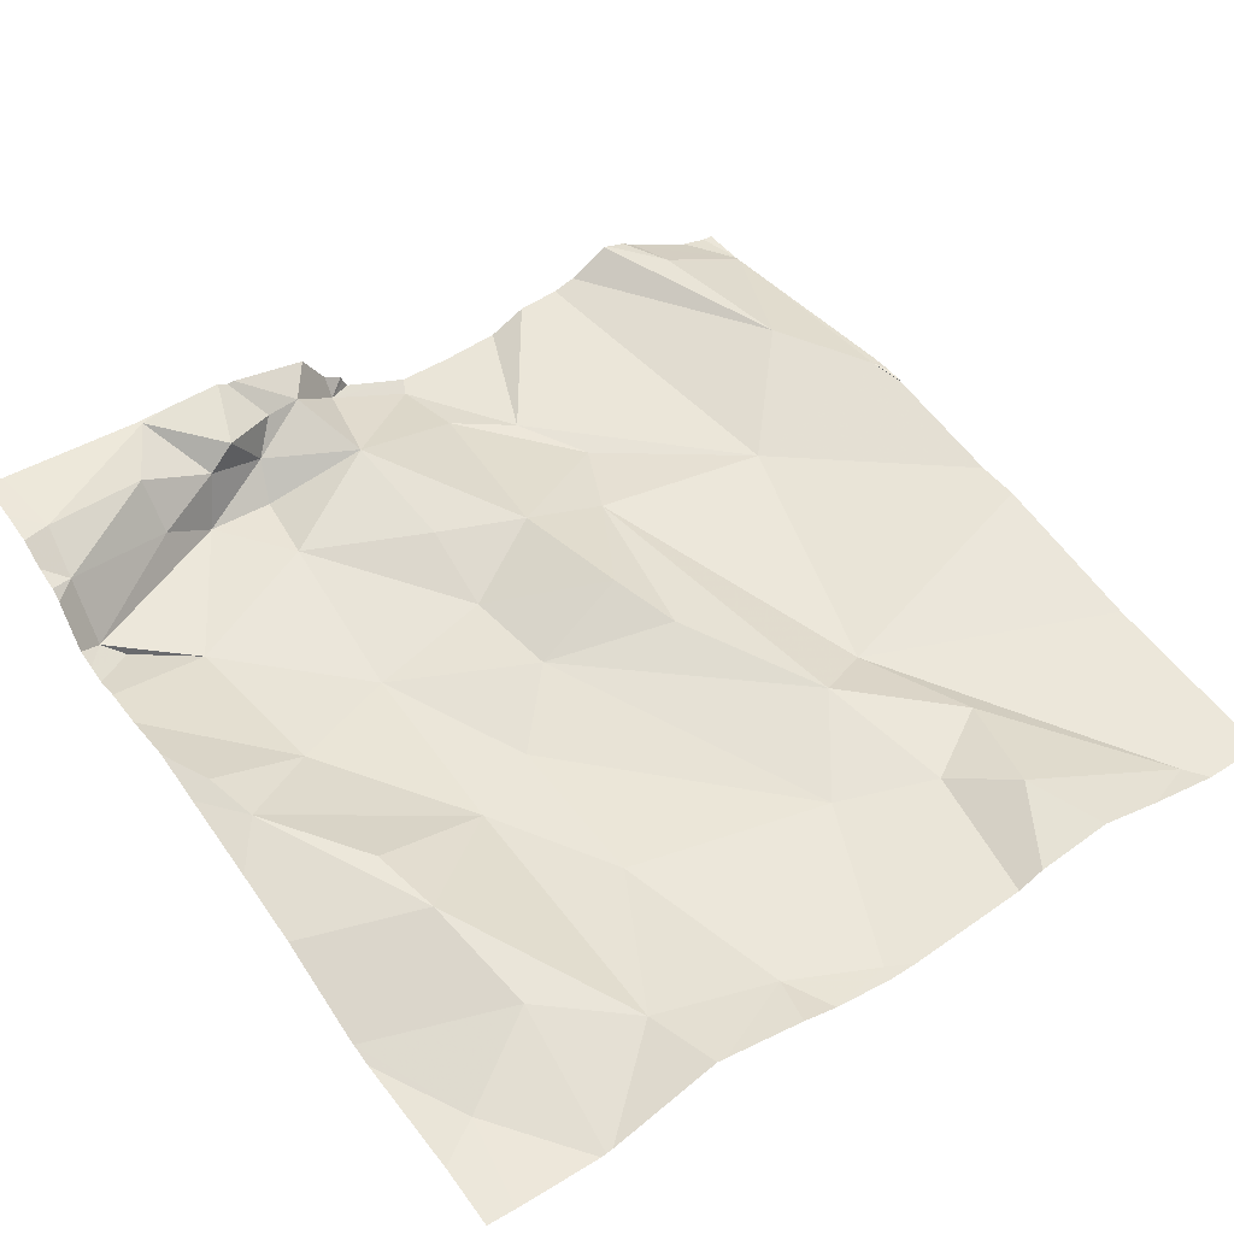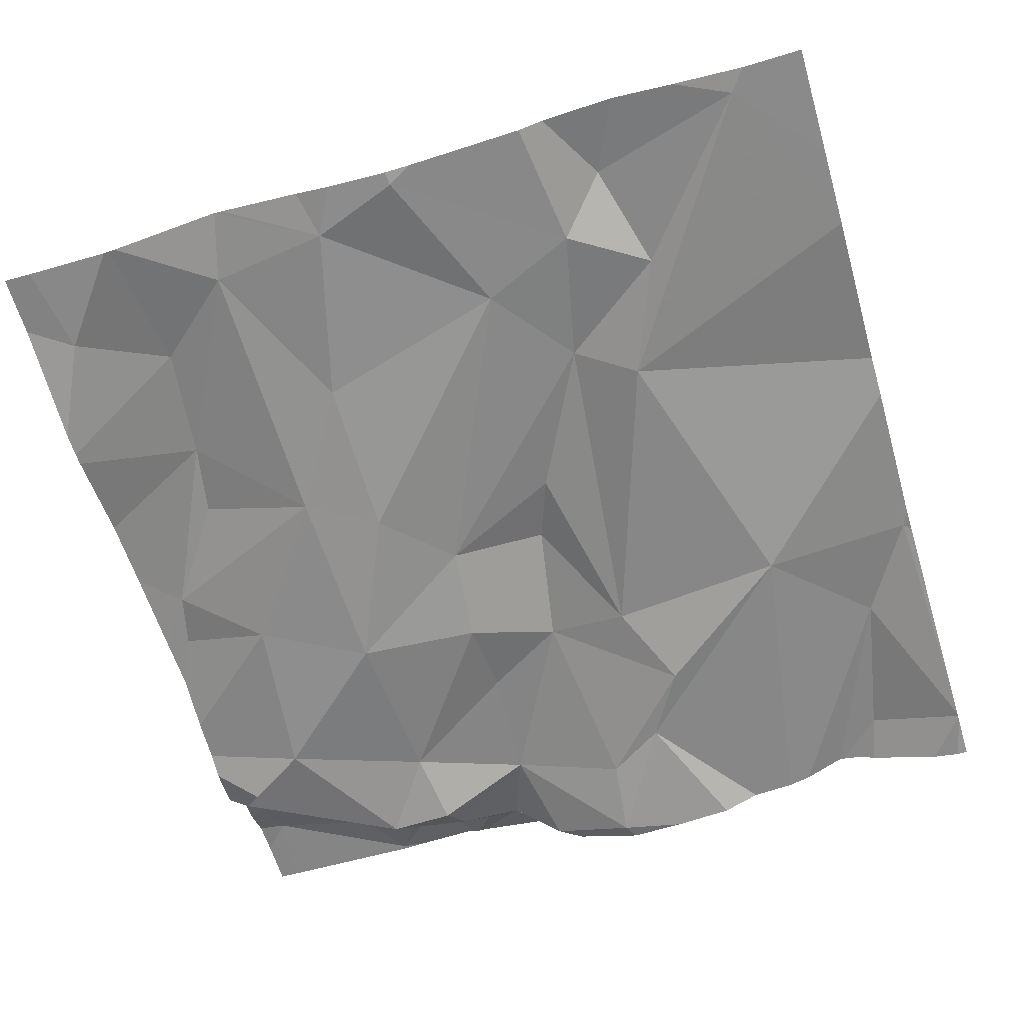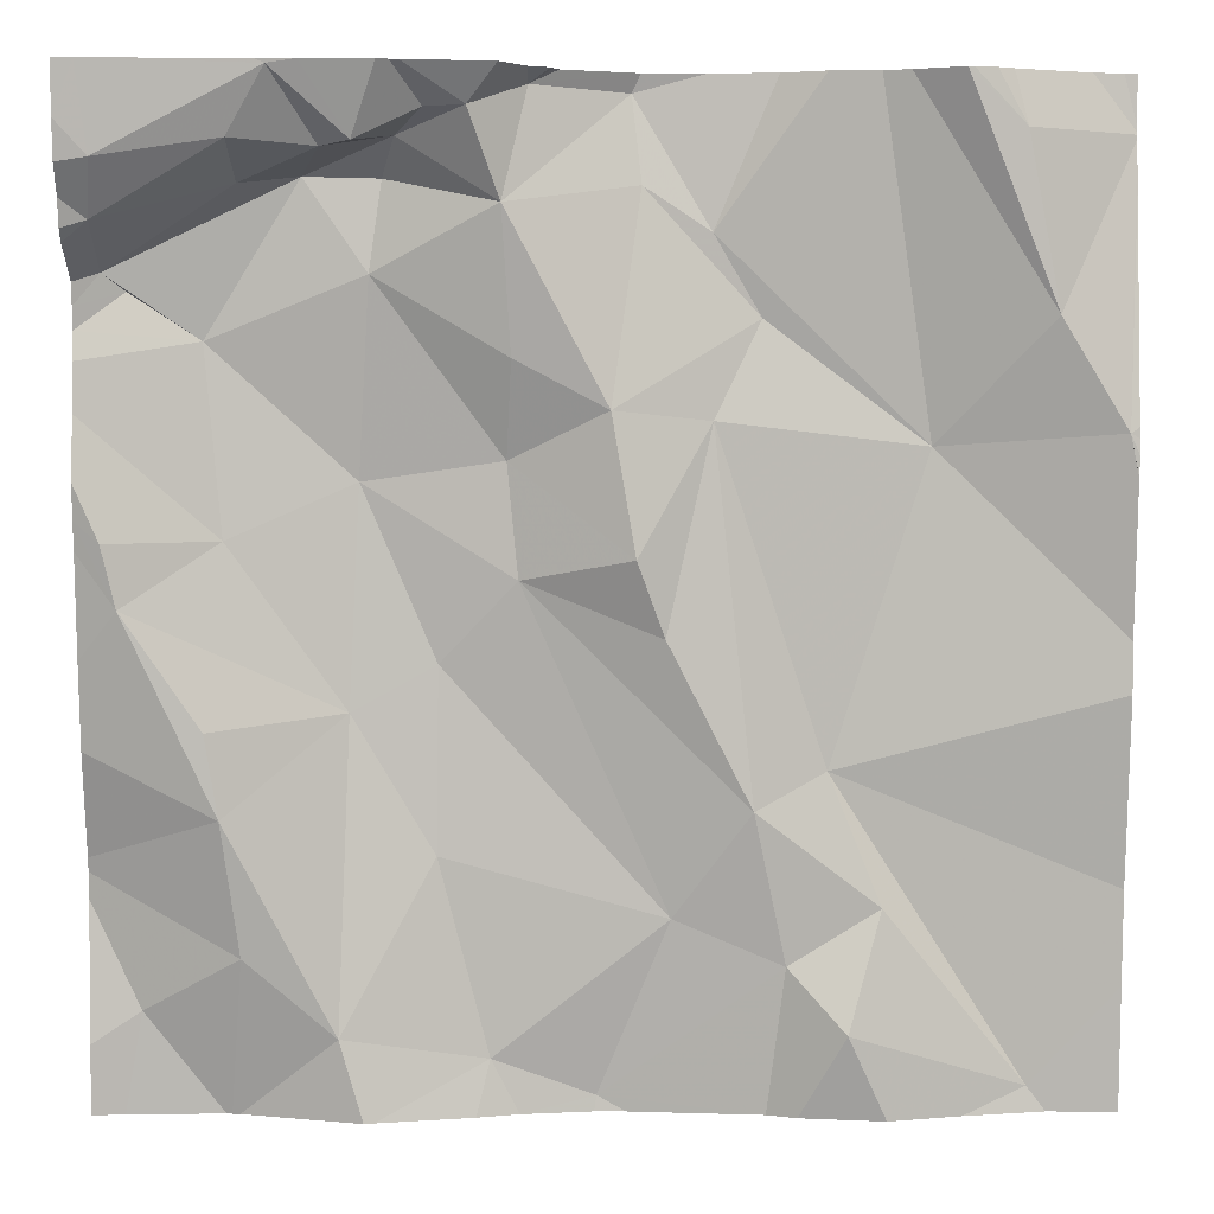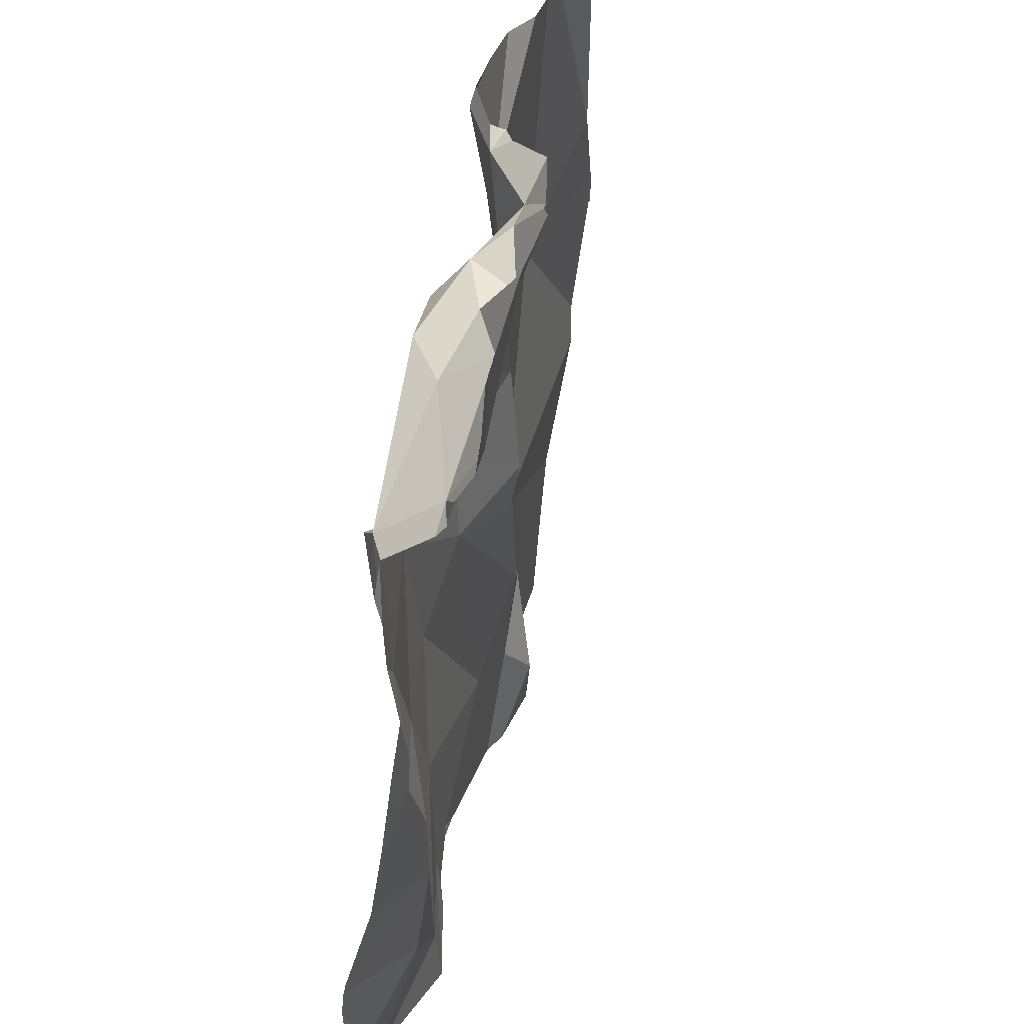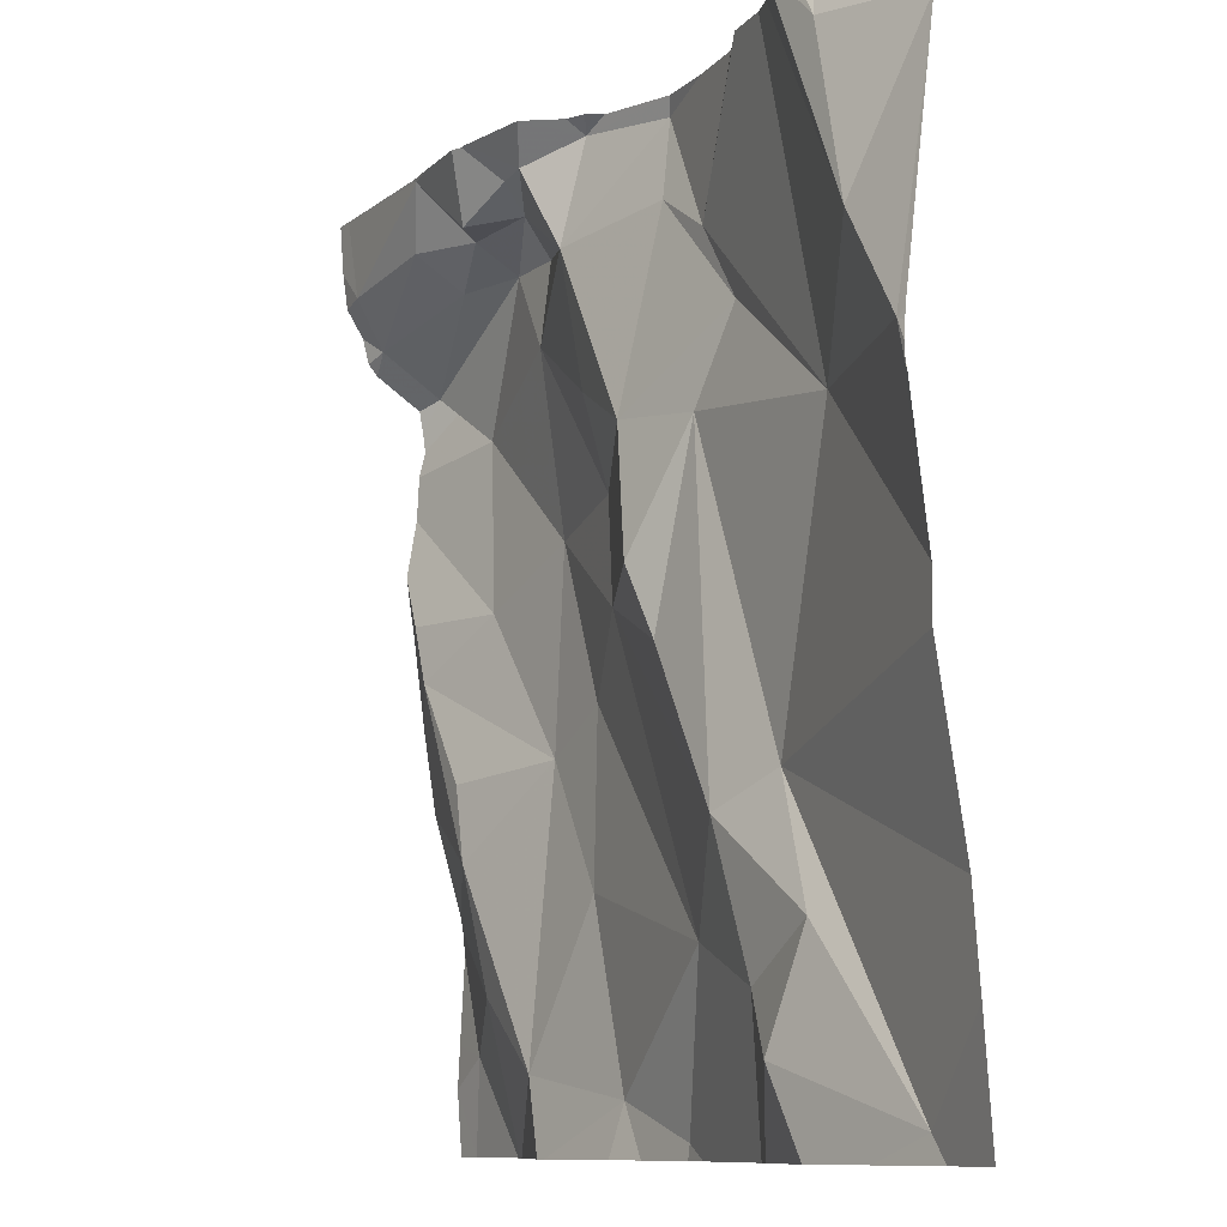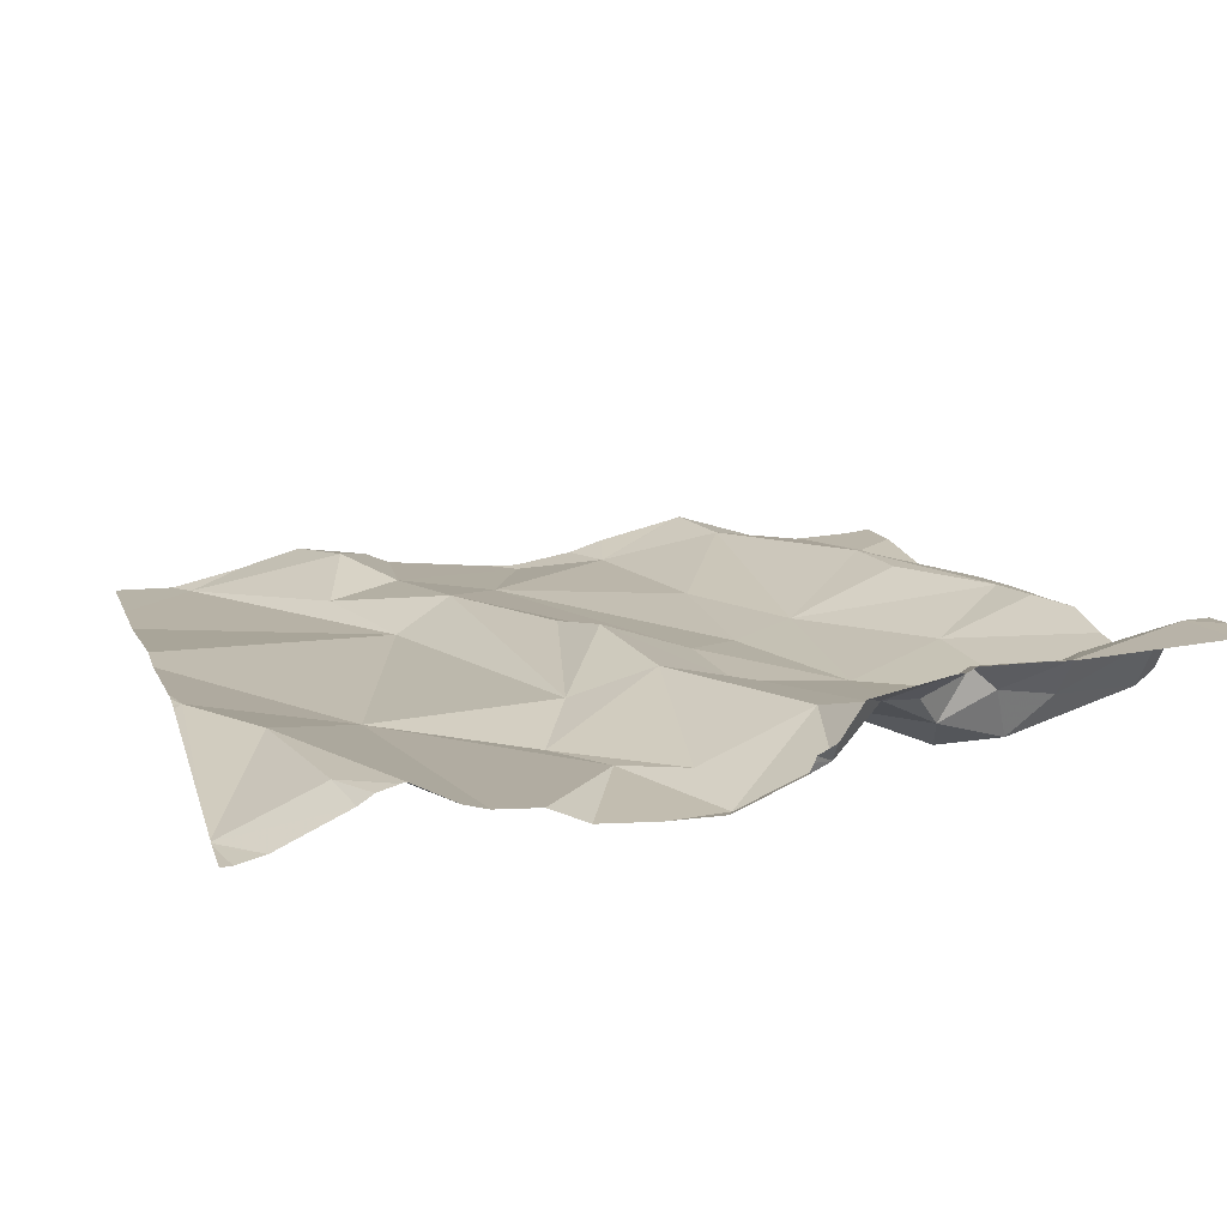
<metadata>
{"format":"obj","ext":"obj","renderer":"f3d","projection":"perspective","resolution":1024,"background":"white","views":[{"elev":48.3,"azim":-35.1,"up":"+Z"},{"elev":-66.7,"azim":16.4,"up":"+Z"},{"elev":4.1,"azim":-0.6,"up":"+Y"},{"elev":36.2,"azim":-78.1,"up":"+Y"},{"elev":-9.9,"azim":63.4,"up":"+Y"},{"elev":17.0,"azim":164.0,"up":"+Z"}]}
</metadata>
<code>
v -113.7 279.4 501.2
v -114.1 279.4 501.2
v -114.3 278.8 501.2
v -114.4 278.9 501.2
v -114.2 278.8 501.1
v -114.2 278.5 501.1
v -114.1 279.4 501.2
v -114 279.4 501.2
v -114.4 279.2 501.2
v -113.5 279.3 501.1
v -113.5 278.8 501.1
v -114.3 278.7 501.2
v -113.5 279.3 501.1
v -114.4 279.4 501.3
v -114.4 278.5 501.1
v -114.3 278.6 501.1
v -114.1 278.6 501.1
v -114.4 278.9 501.2
v -113.5 278.5 501.1
v -113.5 279 501.2
v -113.8 279.4 501.1
v -114.2 279 501.1
v -114.3 278.9 501.1
v -114.3 279.1 501.1
v -114.2 279.4 501.2
v -114.4 279.3 501.2
v -114 278.5 501.1
v -113.5 279.3 501.1
v -113.5 279 501.2
v -114.1 279.3 501.2
v -114.1 279.3 501.2
v -114.4 279.2 501.1
v -114.2 279.3 501.1
v -114.1 279.2 501.1
v -114.2 279.3 501.2
v -114.2 279.3 501.2
v -114.1 279.4 501.2
v -114.4 279.2 501.1
v -114 278.9 501.1
v -114.1 278.8 501.1
v -114 279 501.1
v -114 279.1 501.2
v -114 279.2 501.2
v -113.9 279.1 501.2
v -114.3 279.3 501.2
v -114.1 279.3 501.2
v -114.3 279.3 501.2
v -113.5 278.6 501.1
v -113.5 278.8 501.1
v -113.9 278.9 501.2
v -114.1 279.3 501.1
v -114 279.3 501.2
v -113.9 278.6 501.1
v -113.9 279.3 501.1
v -114.2 278.4 501.1
v -114.3 278.4 501.1
v -113.5 279 501.2
v -113.7 278.5 501.1
v -114.2 279.4 501.2
v -114 279.4 501.2
v -113.7 278.7 501.1
v -113.6 279 501.1
v -114.3 278.4 501.1
v -113.8 279.2 501.1
v -113.8 278.5 501.1
v -113.7 278.6 501.1
v -113.5 278.4 501.1
v -114.1 278.4 501.1
v -113.9 278.4 501.1
v -114 278.4 501.1
v -113.8 279.1 501.1
v -113.8 279 501.1
v -113.8 278.7 501.1
v -113.9 278.9 501.2
v -113.5 279.1 501.2
v -114.1 278.4 501.1
v -114.3 278.4 501.1
v -114.2 279.4 501.2
v -113.5 278.4 501.1
v -113.9 279.3 501.1
v -113.6 279.3 501.2
v -114.4 278.4 501.1
v -114.4 279.2 501.2
v -114.4 279.2 501.2
v -114.4 278.6 501.1
v -114.4 278.7 501.1
v -114.4 279 501.2
v -114.4 279 501.2
v -114.4 278.5 501.1
v -114.4 278.5 501.1
v -114.4 278.6 501.1
v -114.4 278.6 501.1
v -114.2 279.4 501.2
v -114.4 279.1 501.2
v -114.4 279.1 501.2
v -114.4 278.8 501.2
v -114.4 278.9 501.2
v -114.4 279.3 501.2
v -114.4 279.2 501.2
v -114.4 279.3 501.2
v -114.4 279.3 501.2
v -114.4 279.1 501.2
v -114.4 279.1 501.2
v -114.4 279.2 501.2
v -113.5 279.3 501.1
v -113.5 279.3 501.1
v -113.5 279 501.2
v -113.5 279 501.2
v -113.5 279 501.2
v -113.7 278.4 501.1
v -113.8 278.4 501.1
v -113.8 278.4 501.1
v -113.6 278.4 501.1
v -113.5 278.4 501.1
v -113.9 278.4 501.1
v -113.9 278.4 501.1
v -114.4 278.4 501.1
v -114.4 278.4 501.1
v -113.5 278.4 501.1
v -113.8 279.4 501.1
v -113.9 279.4 501.1
v -113.7 279.4 501.2
v -113.7 279.4 501.2
v -113.6 279.4 501.2
v -113.6 279.4 501.2
v -113.5 279.4 501.1
v -114 279.4 501.2
v -113.6 279.4 501.2
v -113.6 279.4 501.2
v -114 279.4 501.2
v -114 279.4 501.2
v -113.5 279.4 501.1
v -113.5 279.4 501.1
v -113.5 279.4 501.1
v -113.5 279.4 501.1
v -114.4 279.4 501.3
v -114.4 279.4 501.3
f 4 3 5
f 113 67 110
f 109 57 20
f 16 15 77
f 17 5 6
f 112 65 69
f 23 22 24
f 23 4 5
f 14 25 93
f 27 6 55
f 122 62 75
f 108 57 107
f 12 3 4
f 37 30 2
f 33 32 24
f 34 33 24
f 36 35 25
f 16 12 85
f 15 16 91
f 17 6 27
f 56 16 63
f 82 90 117
f 38 32 94
f 6 12 16
f 40 39 22
f 121 54 120
f 5 12 6
f 41 34 22
f 22 34 24
f 43 42 44
f 86 4 96
f 39 41 22
f 25 45 36
f 46 36 33
f 4 18 87
f 107 57 49
f 33 36 47
f 35 36 46
f 9 32 47
f 32 38 24
f 39 50 41
f 111 58 65
f 36 45 47
f 23 18 4
f 12 5 3
f 105 106 126
f 35 46 31
f 59 35 7
f 43 34 42
f 44 42 41
f 84 26 100
f 33 47 32
f 26 45 25
f 33 34 51
f 42 34 41
f 52 30 43
f 60 52 8
f 88 23 102
f 102 24 103
f 32 9 99
f 43 46 51
f 105 81 13
f 40 17 53
f 22 23 5
f 26 9 45
f 47 45 9
f 120 54 21
f 53 17 27
f 35 31 37
f 30 31 46
f 24 38 95
f 43 30 46
f 5 40 22
f 51 46 33
f 34 43 51
f 43 54 52
f 40 5 17
f 21 64 1
f 49 61 11
f 54 64 21
f 111 65 112
f 61 66 67
f 69 65 53
f 110 58 111
f 79 19 67
f 62 71 72
f 74 73 72
f 48 67 19
f 13 57 28
f 67 58 110
f 1 64 62
f 50 39 74
f 65 58 66
f 27 69 53
f 122 75 123
f 1 62 122
f 73 65 66
f 54 80 64
f 8 52 127
f 44 71 80
f 124 105 132
f 53 73 39
f 82 15 90
f 57 75 62
f 39 73 74
f 76 27 68
f 50 44 41
f 64 71 62
f 61 62 72
f 73 61 72
f 53 39 40
f 112 69 115
f 7 35 37
f 81 75 13
f 128 81 129
f 80 54 43
f 43 44 80
f 72 71 44
f 61 73 66
f 126 10 134
f 53 65 73
f 50 74 72
f 57 62 49
f 69 27 70
f 67 66 58
f 72 44 50
f 64 80 71
f 52 54 121
f 83 9 84
f 84 9 26
f 85 12 86
f 70 27 76
f 59 25 35
f 86 12 4
f 87 18 88
f 28 57 109
f 68 27 55
f 88 18 23
f 89 15 92
f 90 15 89
f 13 75 57
f 91 16 85
f 78 25 59
f 92 15 91
f 63 16 77
f 77 15 82
f 94 32 104
f 95 38 94
f 79 67 119
f 48 61 67
f 96 4 97
f 97 4 87
f 60 30 52
f 98 26 14
f 11 61 48
f 56 6 16
f 99 9 83
f 100 26 101
f 49 62 61
f 2 30 60
f 101 26 98
f 20 57 29
f 102 23 24
f 29 57 108
f 103 24 95
f 104 32 99
f 55 6 56
f 114 67 113
f 37 31 30
f 115 69 116
f 93 25 78
f 116 69 70
f 117 90 118
f 119 67 114
f 14 26 25
f 123 75 128
f 124 81 105
f 125 81 124
f 126 106 10
f 127 52 130
f 128 75 81
f 129 81 125
f 130 52 131
f 131 52 121
f 132 105 126
f 134 10 135
f 135 10 133
f 136 98 14
f 137 98 136

</code>
